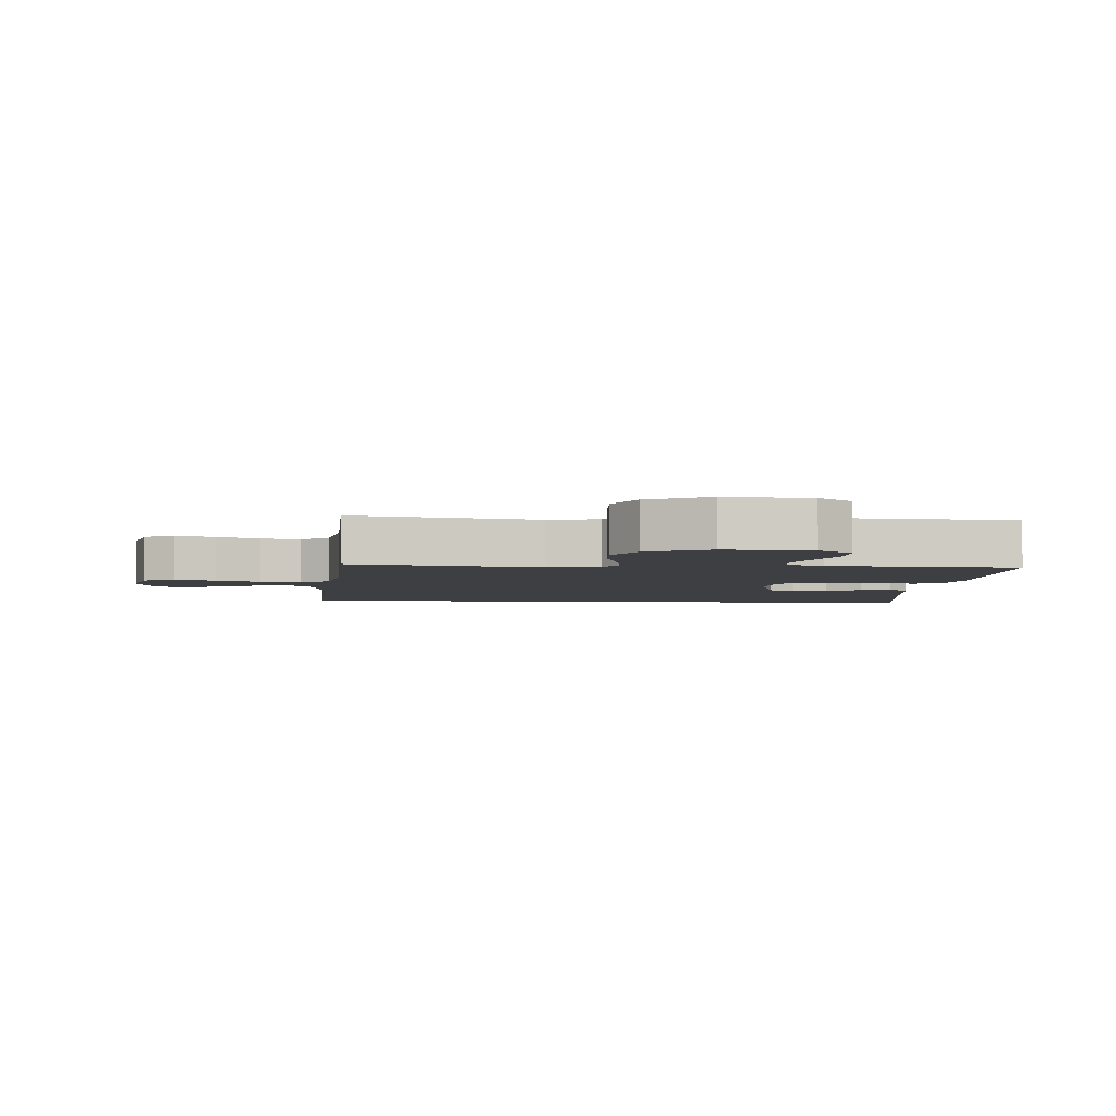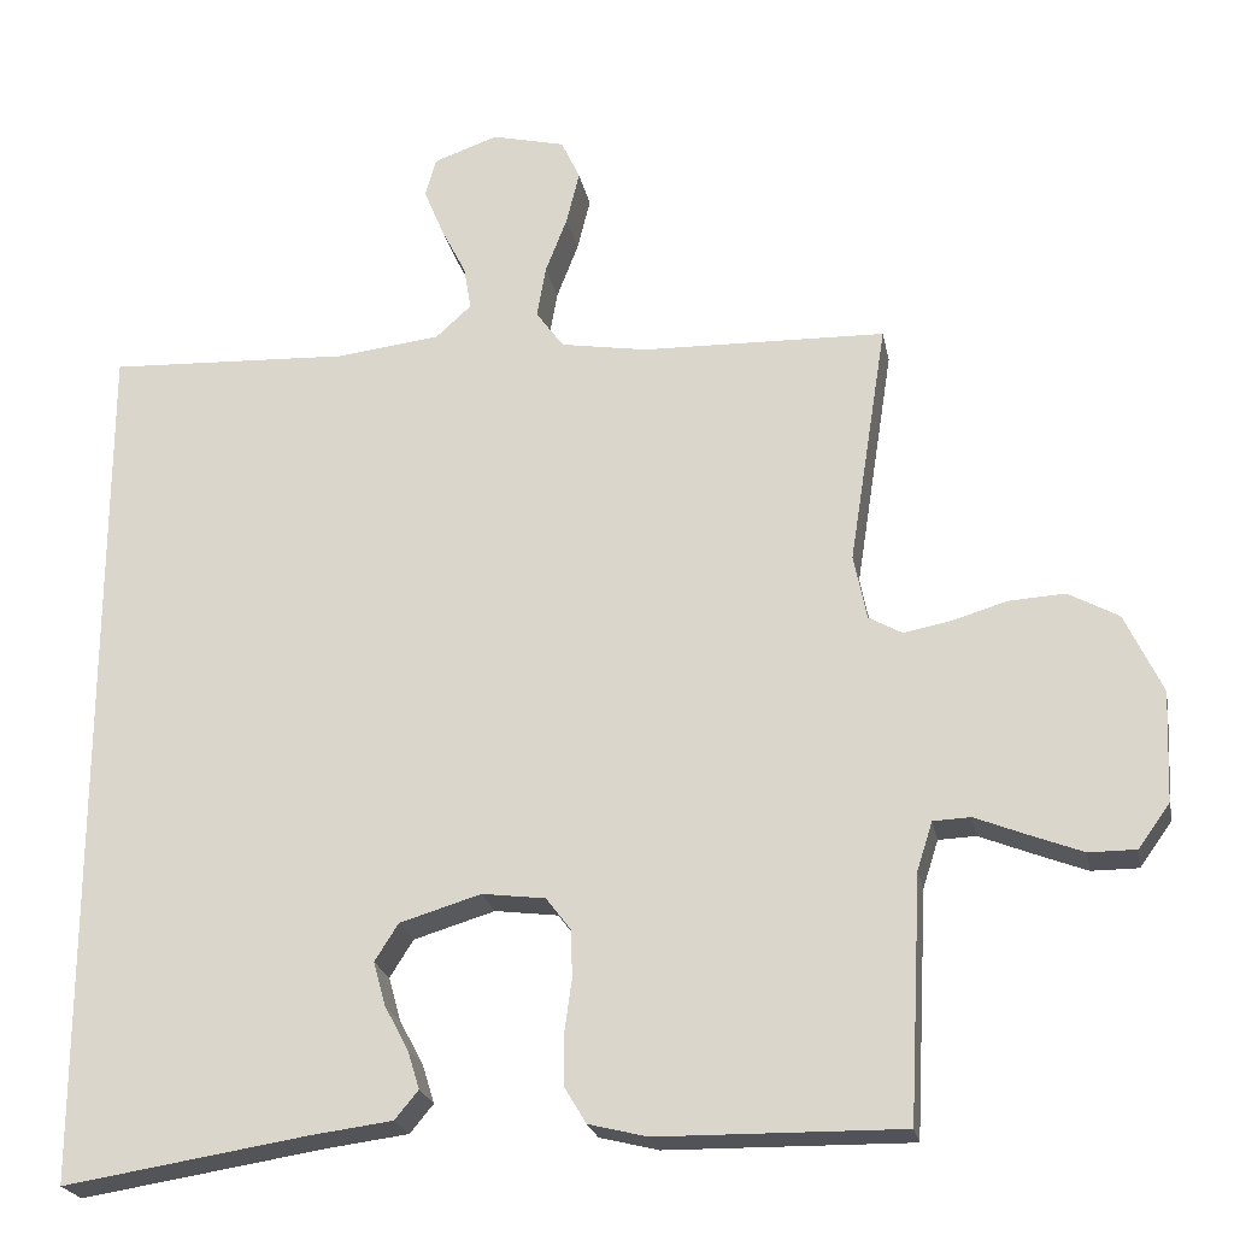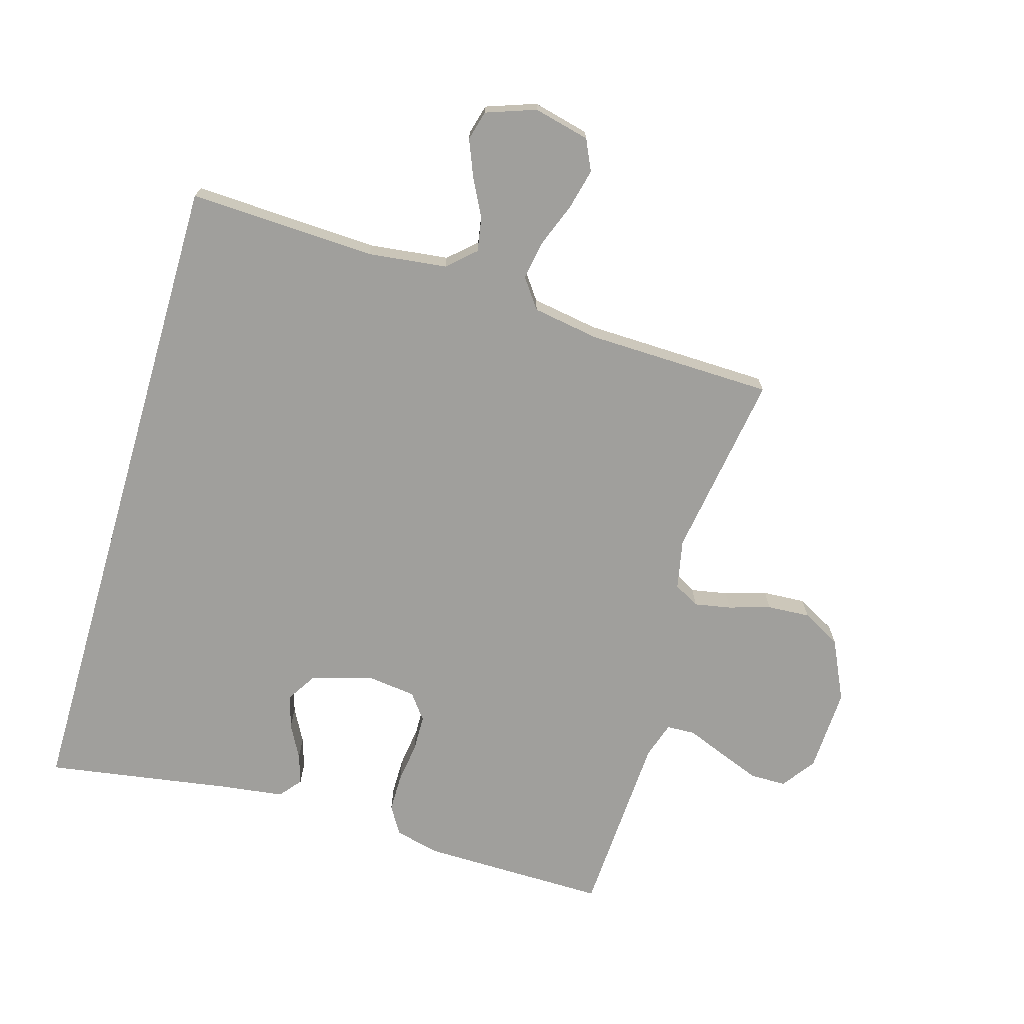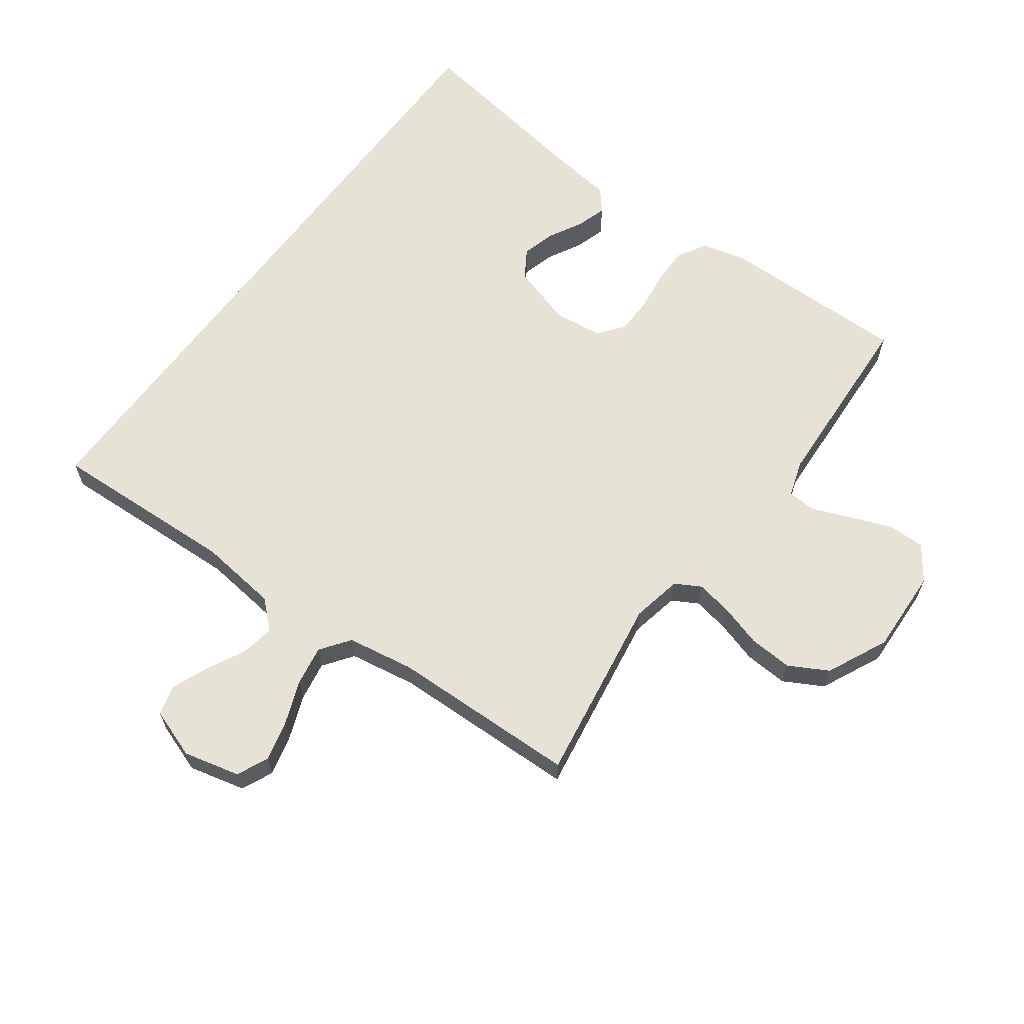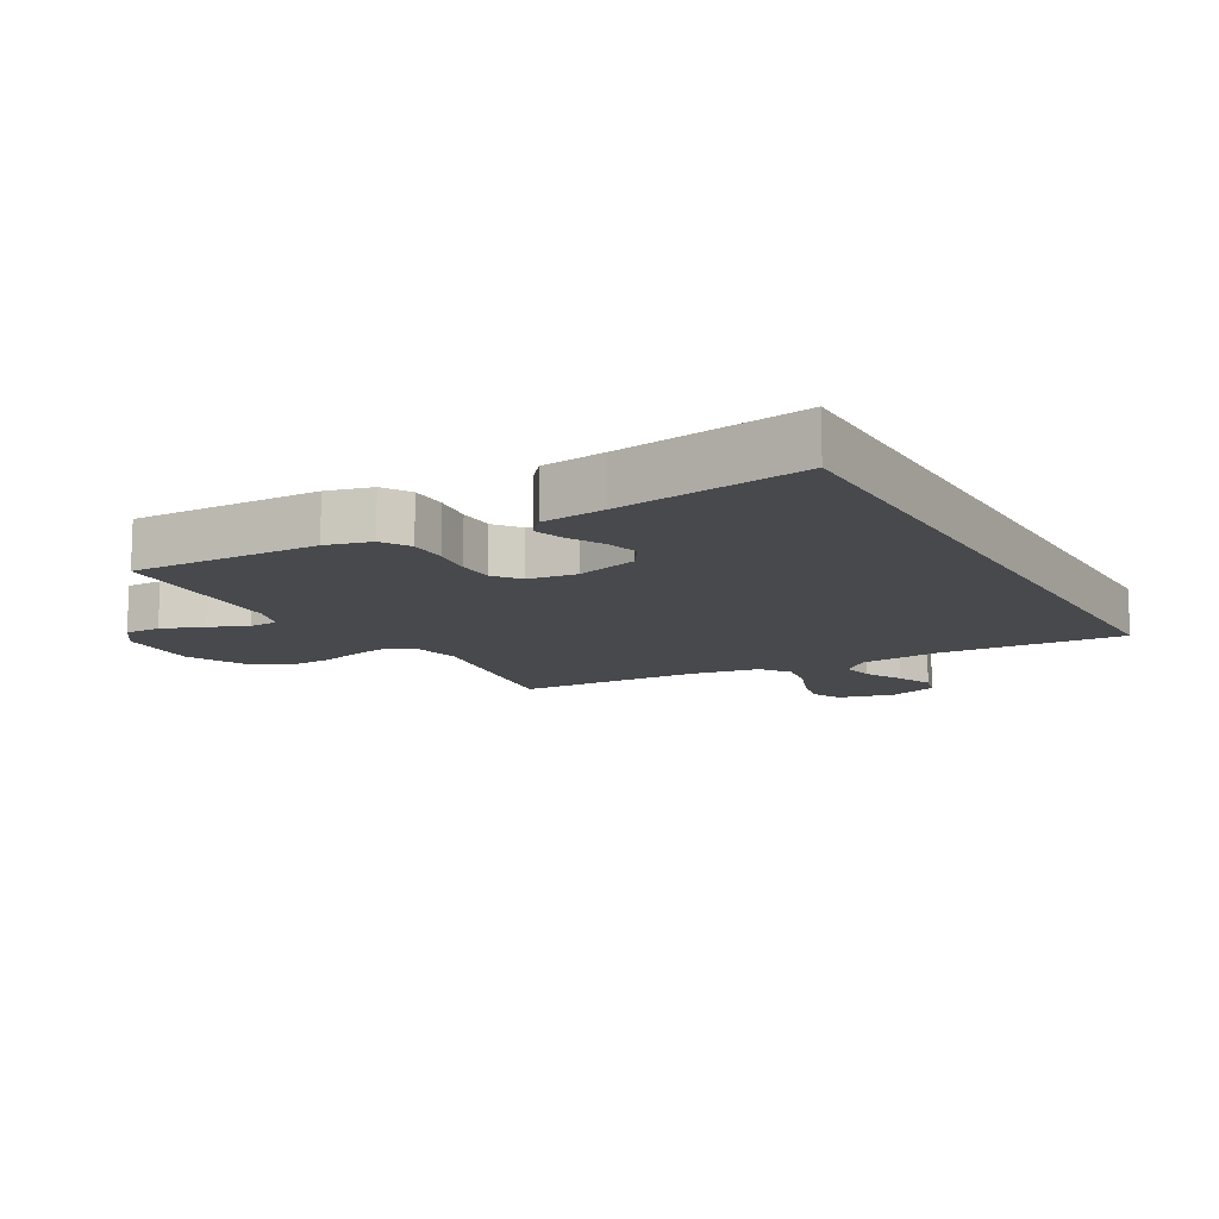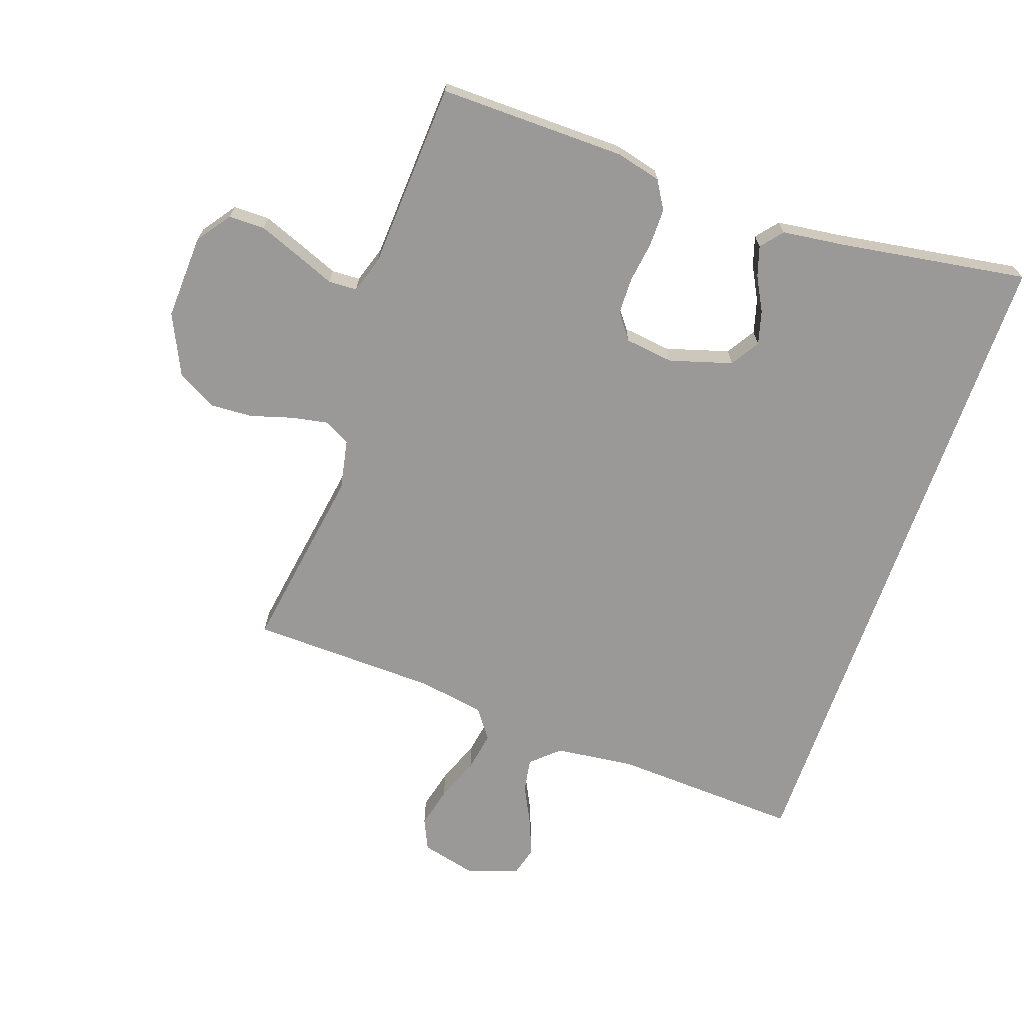
<metadata>
{"format":"obj","ext":"obj","renderer":"f3d","projection":"perspective","resolution":1024,"background":"white","views":[{"elev":-4.1,"azim":85.6,"up":"+Y"},{"elev":-22.7,"azim":11.0,"up":"+Z"},{"elev":-71.2,"azim":-16.2,"up":"+Y"},{"elev":63.5,"azim":36.4,"up":"+Y"},{"elev":-12.0,"azim":-150.5,"up":"+Y"},{"elev":-69.0,"azim":160.8,"up":"+Y"}]}
</metadata>
<code>
v 0.5 0.07 -0.5
v 0.2 0.07 -0.496
v 0.128 0.07 -0.478
v 0.101 0.07 -0.433
v 0.101 0.07 -0.372
v 0.11 0.07 -0.307
v 0.109 0.07 -0.248
v 0.078 0.07 -0.207
v 0 0.07 -0.197
v -0.1 0.07 -0.227
v -0.129 0.07 -0.273
v -0.114 0.07 -0.327
v -0.085 0.07 -0.381
v -0.07 0.07 -0.429
v -0.099 0.07 -0.464
v -0.2 0.07 -0.477
v -0.5 0.07 -0.524
v -0.5 0.07 0.553
v -0.2 0.07 0.539
v -0.073 0.07 0.554
v -0.029 0.07 0.594
v -0.038 0.07 0.648
v -0.069 0.07 0.709
v -0.093 0.07 0.768
v -0.08 0.07 0.816
v 0 0.07 0.844
v 0.09 0.07 0.822
v 0.113 0.07 0.772
v 0.097 0.07 0.707
v 0.07 0.07 0.637
v 0.059 0.07 0.573
v 0.093 0.07 0.526
v 0.2 0.07 0.508
v 0.5 0.07 0.5
v 0.453 0.07 0.2
v 0.469 0.07 0.12
v 0.51 0.07 0.097
v 0.569 0.07 0.108
v 0.636 0.07 0.128
v 0.705 0.07 0.132
v 0.767 0.07 0.098
v 0.813 0.07 0
v 0.807 0.07 -0.136
v 0.768 0.07 -0.19
v 0.71 0.07 -0.19
v 0.643 0.07 -0.164
v 0.581 0.07 -0.139
v 0.535 0.07 -0.141
v 0.516 0.07 -0.2
v 0.5 0 -0.5
v 0.2 0 -0.496
v 0.128 0 -0.478
v 0.101 0 -0.433
v 0.101 0 -0.372
v 0.11 0 -0.307
v 0.109 0 -0.248
v 0.078 0 -0.207
v 0 0 -0.197
v -0.1 0 -0.227
v -0.129 0 -0.273
v -0.114 0 -0.327
v -0.085 0 -0.381
v -0.07 0 -0.429
v -0.099 0 -0.464
v -0.2 0 -0.477
v -0.5 0 -0.524
v -0.5 0 0.553
v -0.2 0 0.539
v -0.073 0 0.554
v -0.029 0 0.594
v -0.038 0 0.648
v -0.069 0 0.709
v -0.093 0 0.768
v -0.08 0 0.816
v 0 0 0.844
v 0.09 0 0.822
v 0.113 0 0.772
v 0.097 0 0.707
v 0.07 0 0.637
v 0.059 0 0.573
v 0.093 0 0.526
v 0.2 0 0.508
v 0.5 0 0.5
v 0.453 0 0.2
v 0.469 0 0.12
v 0.51 0 0.097
v 0.569 0 0.108
v 0.636 0 0.128
v 0.705 0 0.132
v 0.767 0 0.098
v 0.813 0 0
v 0.807 0 -0.136
v 0.768 0 -0.19
v 0.71 0 -0.19
v 0.643 0 -0.164
v 0.581 0 -0.139
v 0.535 0 -0.141
v 0.516 0 -0.2
f 45 46 47
f 44 45 47
f 43 44 47
f 42 43 47
f 41 42 47
f 40 41 47
f 39 40 47
f 38 39 47
f 37 38 47 48
f 36 37 48 49
f 33 34 35
f 1 2 3
f 49 1 3
f 36 49 3
f 35 36 3
f 33 35 3
f 32 33 3
f 28 29 30
f 27 28 30
f 26 27 30
f 25 26 30
f 24 25 30
f 23 24 30
f 22 23 30
f 21 22 30 31
f 20 21 31 32
f 16 17 18 19
f 14 15 16
f 13 14 16
f 12 13 16
f 11 12 16
f 19 20 32
f 16 19 32
f 11 16 32
f 3 4 5 6
f 3 6 7
f 32 3 7
f 10 11 32
f 9 10 32
f 8 9 32
f 7 8 32
f 96 95 94
f 96 94 93
f 96 93 92
f 96 92 91
f 96 91 90
f 96 90 89
f 96 89 88
f 96 88 87
f 97 96 87 86
f 98 97 86 85
f 84 83 82
f 52 51 50
f 52 50 98
f 52 98 85
f 52 85 84
f 52 84 82
f 52 82 81
f 79 78 77
f 79 77 76
f 79 76 75
f 79 75 74
f 79 74 73
f 79 73 72
f 79 72 71
f 80 79 71 70
f 81 80 70 69
f 68 67 66 65
f 65 64 63
f 65 63 62
f 65 62 61
f 65 61 60
f 81 69 68
f 81 68 65
f 81 65 60
f 55 54 53 52
f 56 55 52
f 56 52 81
f 81 60 59
f 81 59 58
f 81 58 57
f 81 57 56
f 1 50 51 2
f 2 51 52 3
f 3 52 53 4
f 4 53 54 5
f 5 54 55 6
f 6 55 56 7
f 7 56 57 8
f 8 57 58 9
f 9 58 59 10
f 10 59 60 11
f 11 60 61 12
f 12 61 62 13
f 13 62 63 14
f 14 63 64 15
f 15 64 65 16
f 16 65 66 17
f 17 66 67 18
f 18 67 68 19
f 19 68 69 20
f 20 69 70 21
f 21 70 71 22
f 22 71 72 23
f 23 72 73 24
f 24 73 74 25
f 25 74 75 26
f 26 75 76 27
f 27 76 77 28
f 28 77 78 29
f 29 78 79 30
f 30 79 80 31
f 31 80 81 32
f 32 81 82 33
f 33 82 83 34
f 34 83 84 35
f 35 84 85 36
f 36 85 86 37
f 37 86 87 38
f 38 87 88 39
f 39 88 89 40
f 40 89 90 41
f 41 90 91 42
f 42 91 92 43
f 43 92 93 44
f 44 93 94 45
f 45 94 95 46
f 46 95 96 47
f 47 96 97 48
f 48 97 98 49
f 49 98 50 1

</code>
